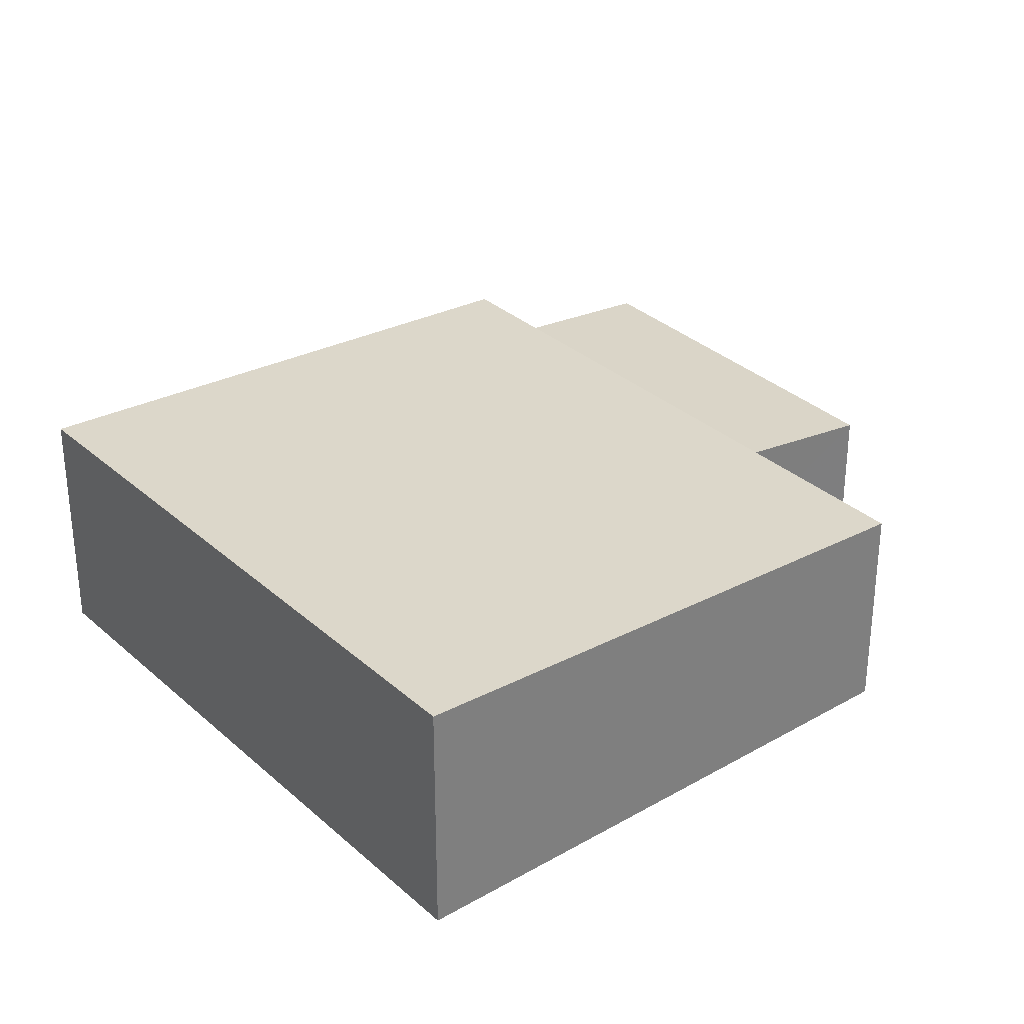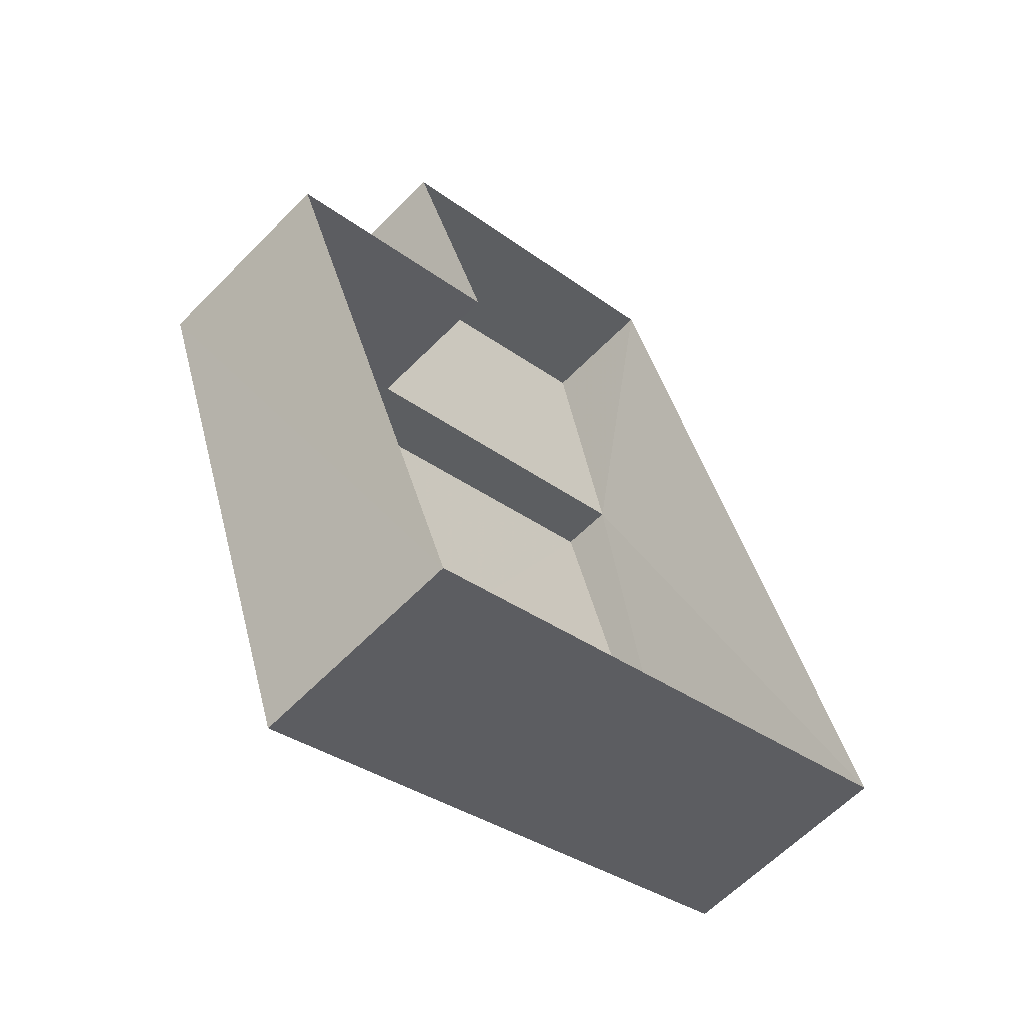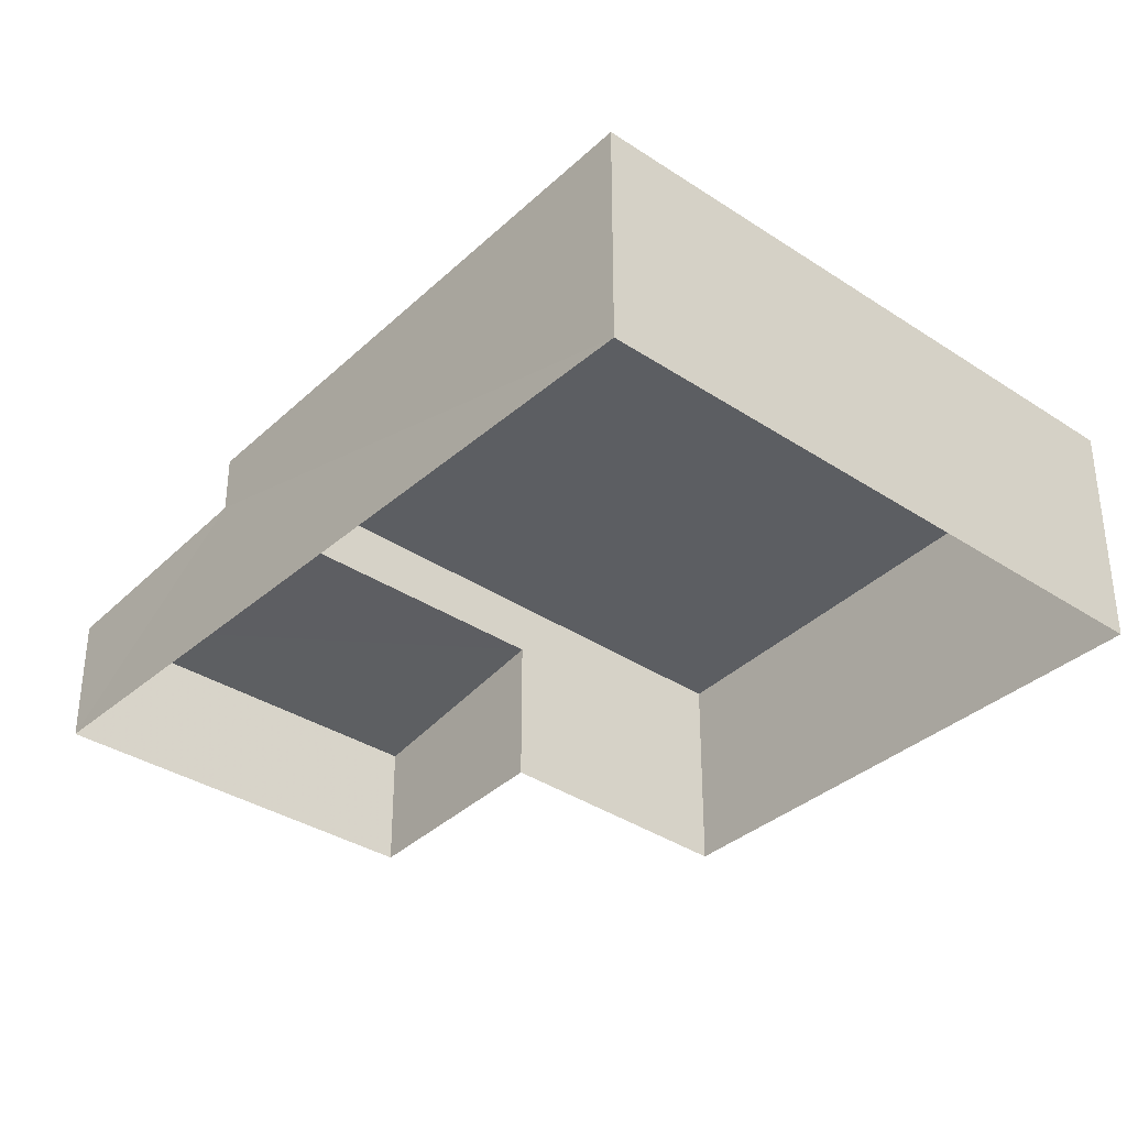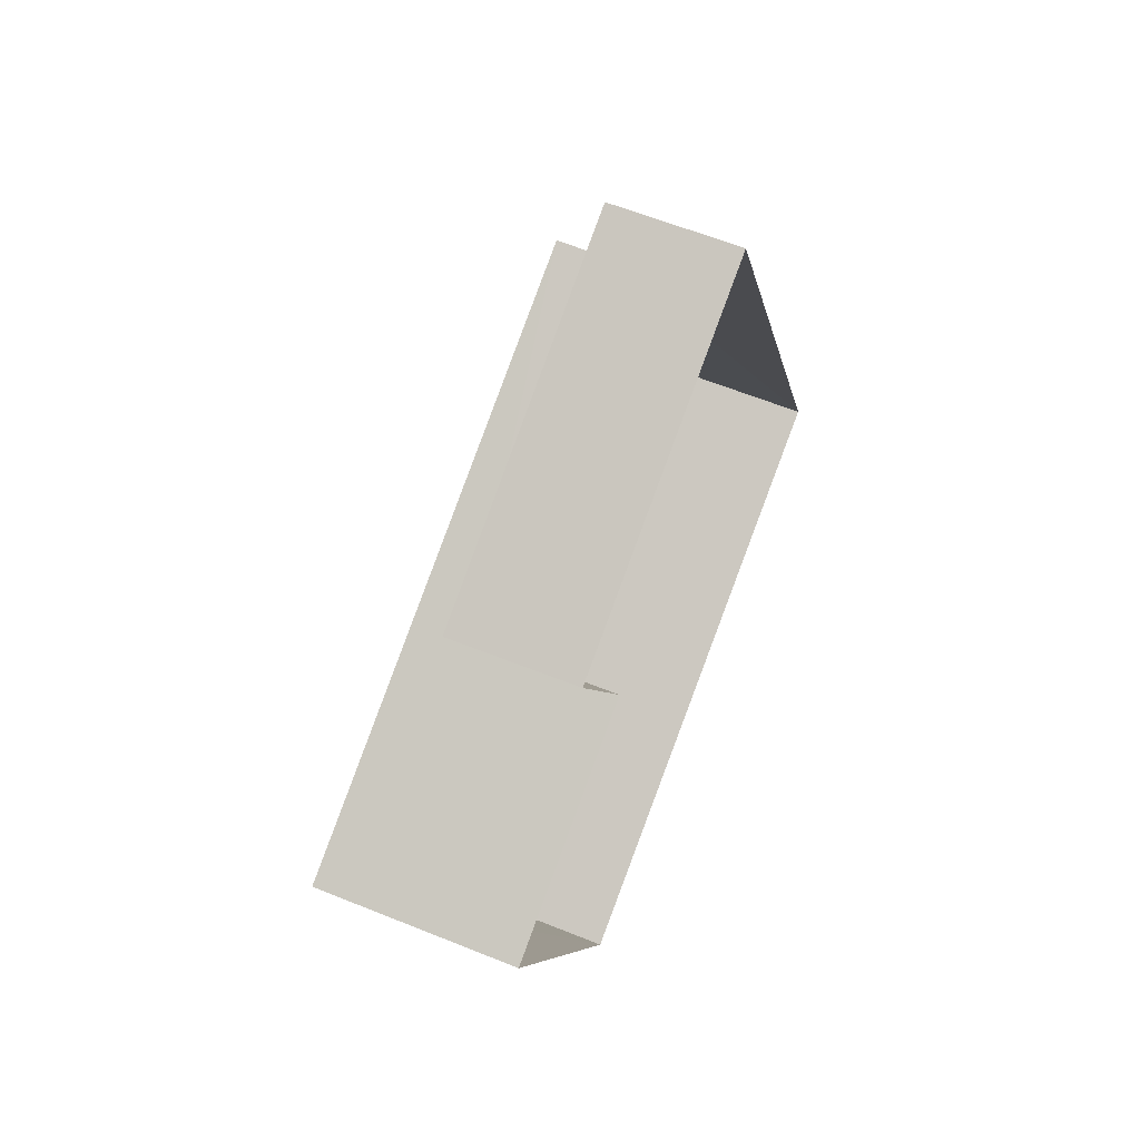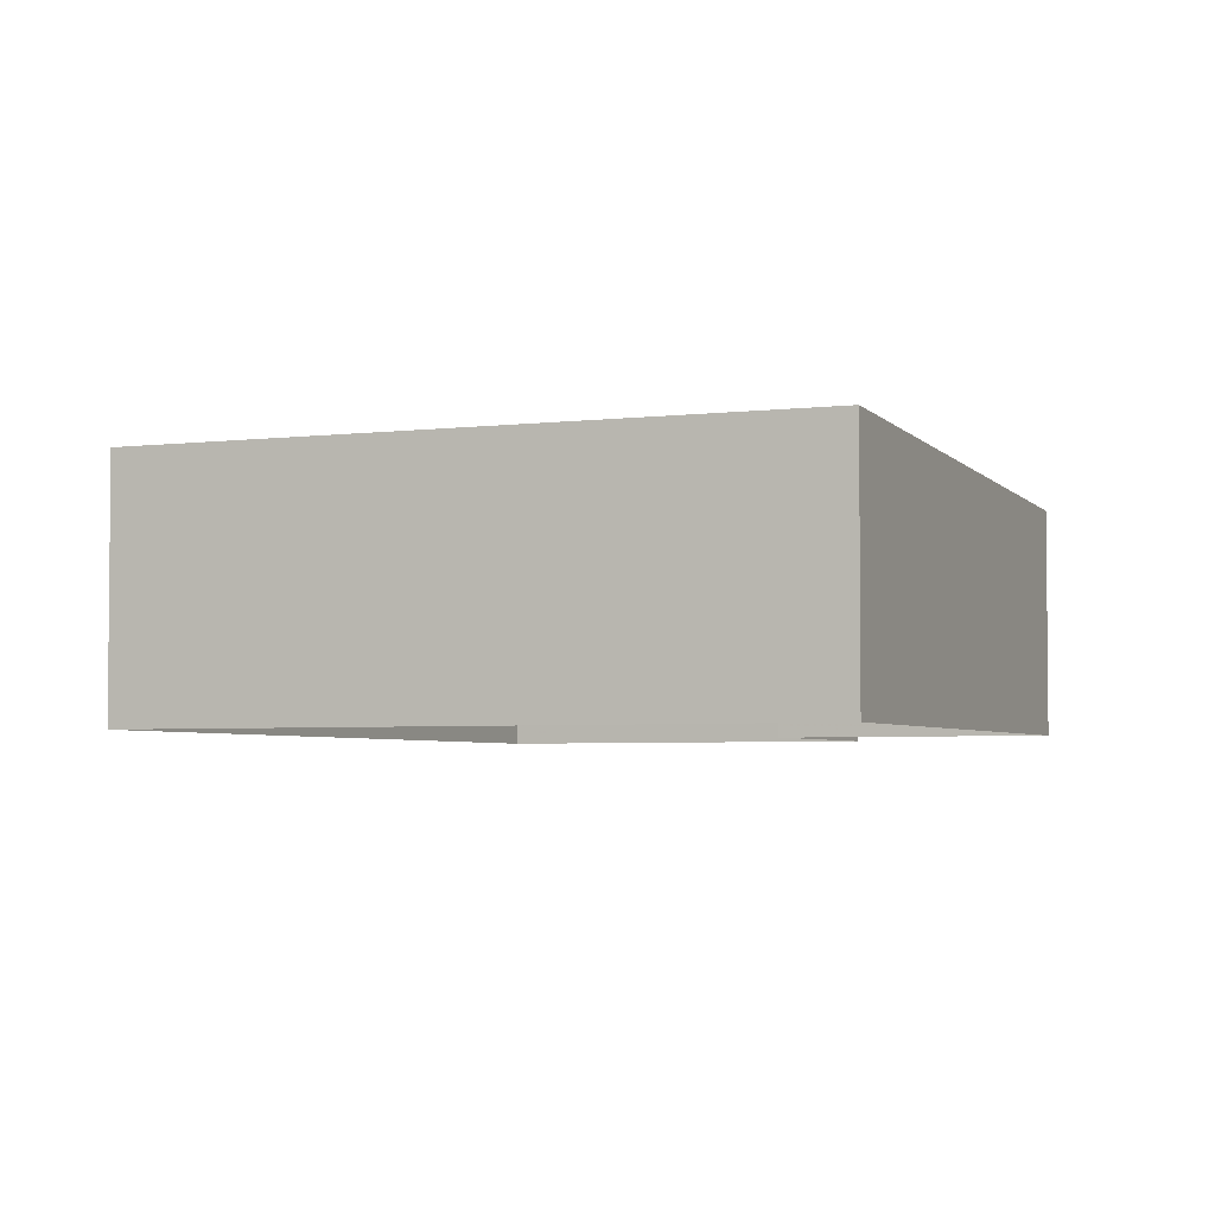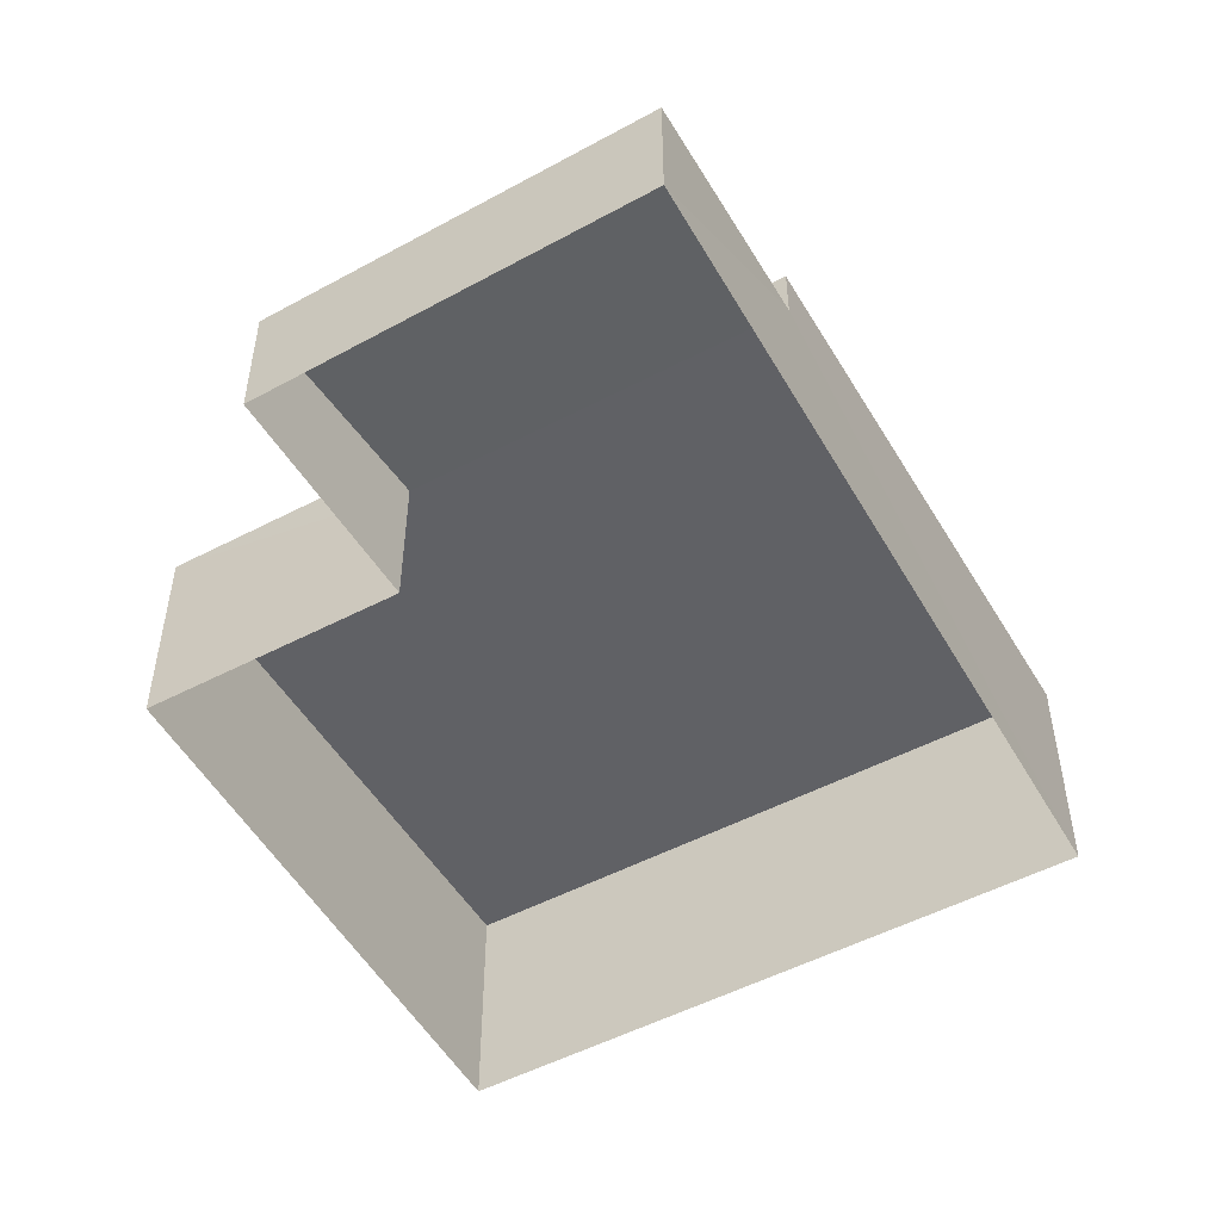
<metadata>
{"format":"obj","ext":"obj","renderer":"f3d","projection":"perspective","resolution":1024,"background":"white","views":[{"elev":31.8,"azim":28.9,"up":"+Z"},{"elev":-60.7,"azim":136.3,"up":"+Y"},{"elev":-35.9,"azim":-63.4,"up":"+Z"},{"elev":63.0,"azim":112.3,"up":"+Y"},{"elev":-3.8,"azim":0.9,"up":"+Z"},{"elev":-52.3,"azim":-172.8,"up":"+Z"}]}
</metadata>
<code>
v -3.121e+05 4.284e+04 18.74
v -3.121e+05 4.284e+04 18.74
v -3.121e+05 4.284e+04 18.75
v -3.121e+05 4.284e+04 18.74
v -3.121e+05 4.283e+04 18.74
v -3.121e+05 4.284e+04 18.74
v -3.121e+05 4.283e+04 21.12
v -3.121e+05 4.284e+04 20.86
v -3.121e+05 4.284e+04 20.86
v -3.121e+05 4.284e+04 21.12
v -3.121e+05 4.284e+04 20.27
v -3.121e+05 4.284e+04 20.04
v -3.121e+05 4.284e+04 20.04
v -3.121e+05 4.284e+04 20.28
f 1 2 3
f 3 4 1
f 5 2 1
f 6 5 1
f 7 8 9
f 10 7 9
f 11 12 13
f 14 11 13
f 1 4 12
f 11 1 12
f 10 2 5
f 7 10 5
f 12 4 3
f 13 12 3
f 10 14 2
f 2 14 3
f 10 9 14
f 3 14 13
f 6 11 8
f 8 11 9
f 6 1 11
f 9 11 14
f 8 5 6
f 8 7 5

</code>
